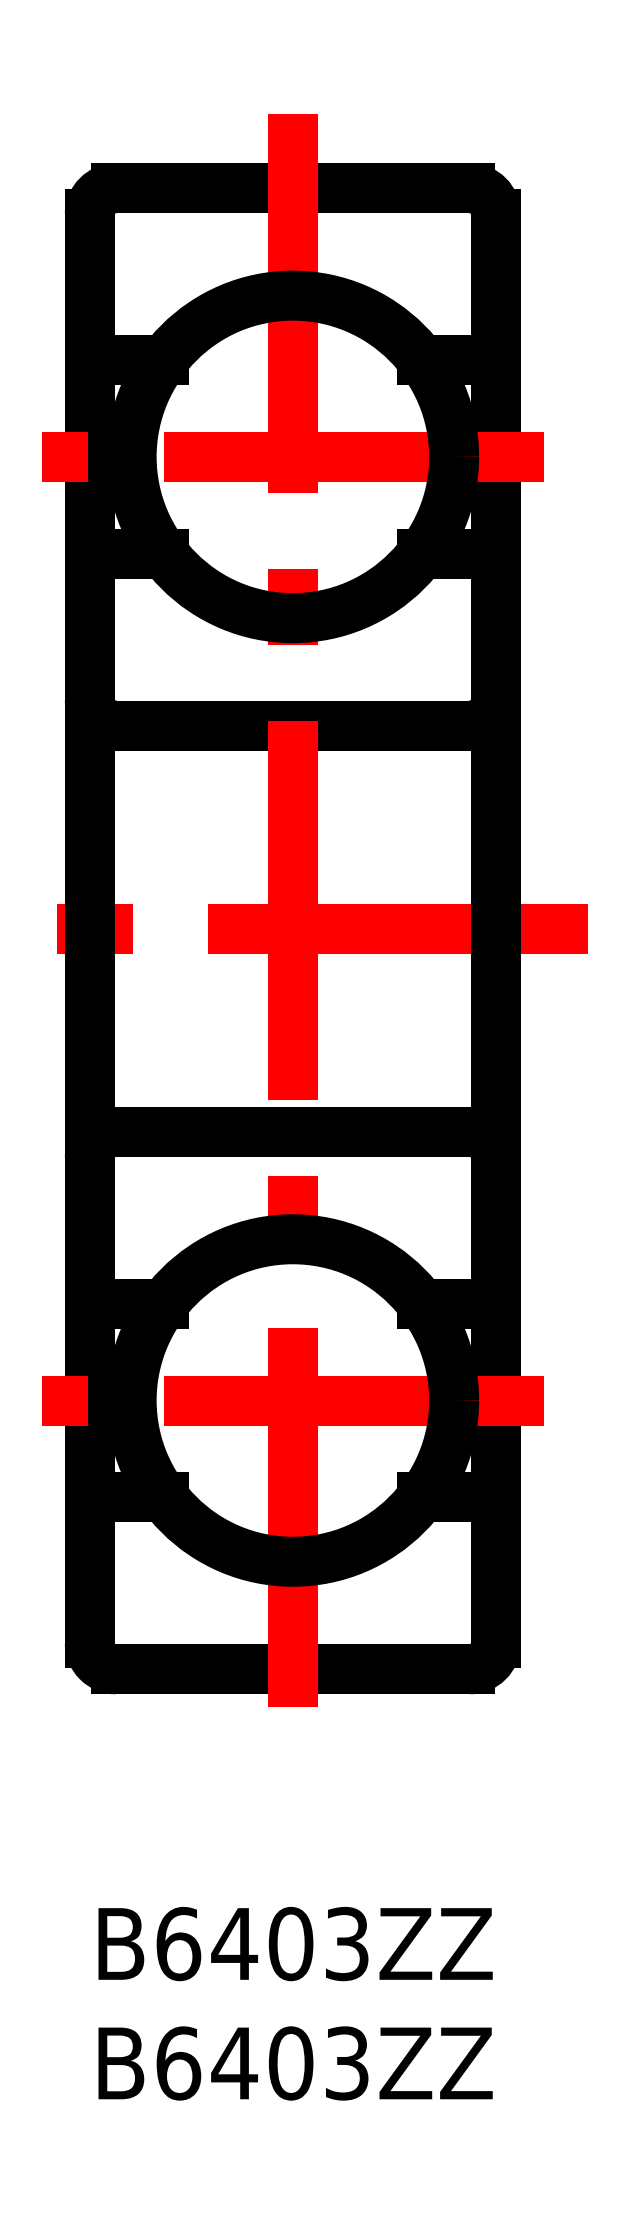
<metadata>
{"format":"dxf","ext":"dxf","renderer":"ezdxf+matplotlib","layout":"modelspace","background":"white","min_lineweight":24,"dpi":150}
</metadata>
<code>
0
SECTION
2
ENTITIES
0
TEXT
8
MSM_PART_NUMBER
10
0
20
-3
30
0
40
3
1
B6403ZZ
0
TEXT
8
MSM_PART_NUMBER
10
0
20
-8
30
0
40
3
1
B6403ZZ
0
LINE
8
MSM_CONTINUOUS
10
17
20
64.8
30
0
11
13.9
21
64.8
31
0
0
LINE
8
MSM_CONTINUOUS
10
13.9
20
17.2
30
0
11
17
21
17.2
31
0
0
LINE
8
MSM_CONTINUOUS
10
3.1
20
64.8
30
0
11
-7e-16
21
64.8
31
0
0
LINE
8
MSM_CONTINUOUS
10
-7e-16
20
17.2
30
0
11
3.1
21
17.2
31
0
0
LINE
8
MSM_CENTER
10
20.84
20
41
30
0
11
-3.842
21
41
31
0
0
LINE
8
MSM_CONTINUOUS
10
-7e-16
20
11.1
30
0
11
-7e-16
21
70.9
31
0
0
ARC
8
MSM_CONTINUOUS
10
1.1
20
70.9
30
0
40
1.1
50
90
51
180
0
ARC
8
MSM_CONTINUOUS
10
1.1
20
11.1
30
0
40
1.1
50
180
51
270
0
LINE
8
MSM_CONTINUOUS
10
15.9
20
72
30
0
11
1.1
21
72
31
0
0
LINE
8
MSM_CONTINUOUS
10
1.1
20
10
30
0
11
15.9
21
10
31
0
0
LINE
8
MSM_CONTINUOUS
10
17
20
11.1
30
0
11
17
21
70.9
31
0
0
ARC
8
MSM_CONTINUOUS
10
15.9
20
70.9
30
0
40
1.1
50
0
51
90
0
ARC
8
MSM_CONTINUOUS
10
15.9
20
11.1
30
0
40
1.1
50
270
51
0
0
LINE
8
MSM_CONTINUOUS
10
15.9
20
49.5
30
0
11
1.1
21
49.5
31
0
0
LINE
8
MSM_CONTINUOUS
10
1.1
20
32.5
30
0
11
15.9
21
32.5
31
0
0
ARC
8
MSM_CONTINUOUS
10
1.1
20
50.6
30
0
40
1.1
50
180
51
270
0
ARC
8
MSM_CONTINUOUS
10
1.1
20
31.4
30
0
40
1.1
50
90
51
180
0
ARC
8
MSM_CONTINUOUS
10
15.9
20
50.6
30
0
40
1.1
50
270
51
0
0
ARC
8
MSM_CONTINUOUS
10
15.9
20
31.4
30
0
40
1.1
50
0
51
90
0
LINE
8
MSM_CONTINUOUS
10
3.1
20
56.7
30
0
11
-7e-16
21
56.7
31
0
0
LINE
8
MSM_CONTINUOUS
10
-7e-16
20
25.3
30
0
11
3.1
21
25.3
31
0
0
LINE
8
MSM_CONTINUOUS
10
17
20
56.7
30
0
11
13.9
21
56.7
31
0
0
LINE
8
MSM_CONTINUOUS
10
13.9
20
25.3
30
0
11
17
21
25.3
31
0
0
LINE
8
MSM_CENTER
10
18.99
20
60.75
30
0
11
-1.991
21
60.75
31
0
0
LINE
8
MSM_CENTER
10
18.99
20
21.25
30
0
11
-1.991
21
21.25
31
0
0
LINE
8
MSM_CENTER
10
8.5
20
75.1
30
0
11
8.5
21
6.9
31
0
0
CIRCLE
8
MSM_CONTINUOUS
10
8.5
20
60.75
30
0
40
6.75
0
CIRCLE
8
MSM_CONTINUOUS
10
8.5
20
21.25
30
0
40
6.75
0
VIEWPORT
8
0
10
128.5
20
97.5
30
0
40
353.8
41
222.2
68
     1
69
     1
0
VIEWPORT
8
MSM_CONTINUOUS
10
128.5
20
97.5
30
0
40
205.6
41
156
68
     2
69
     2
0
ENDSEC
0
EOF

</code>
